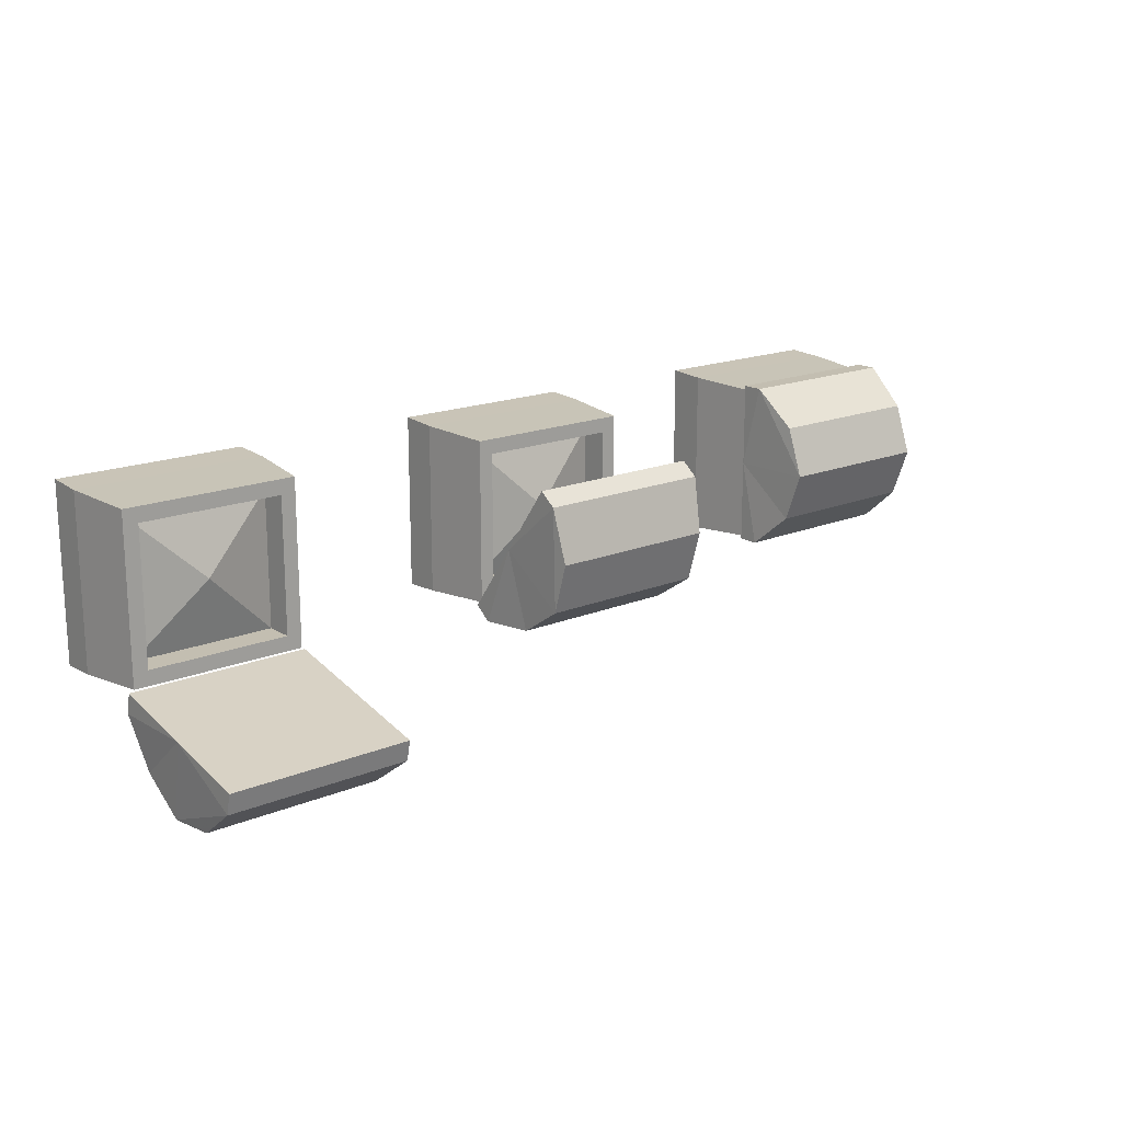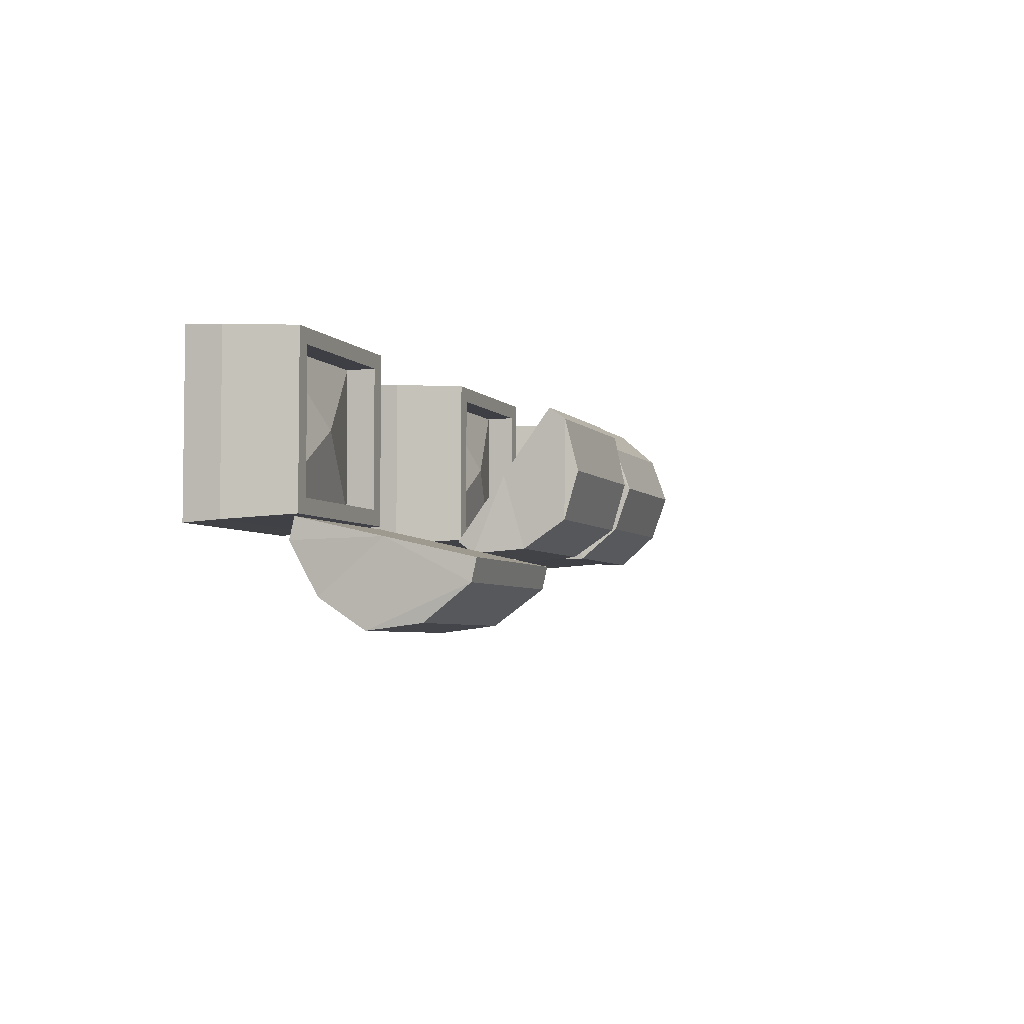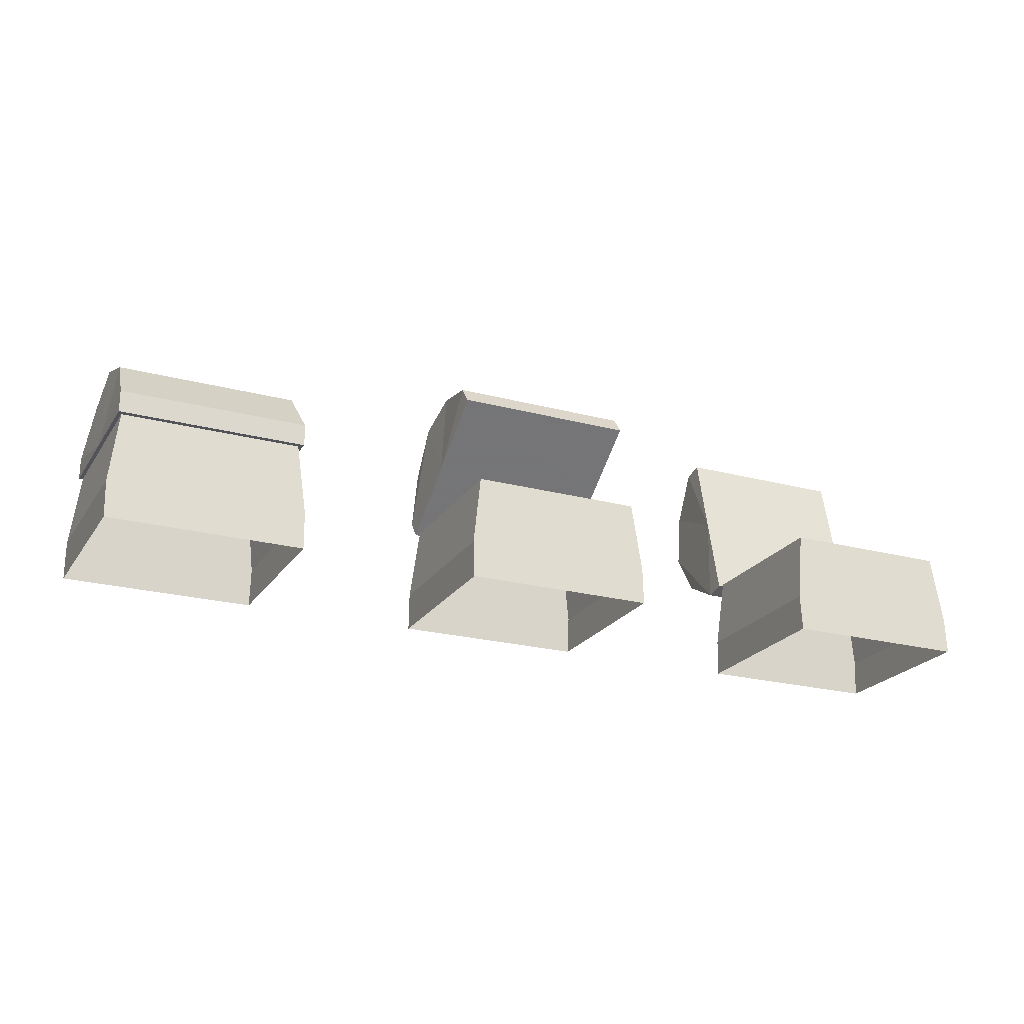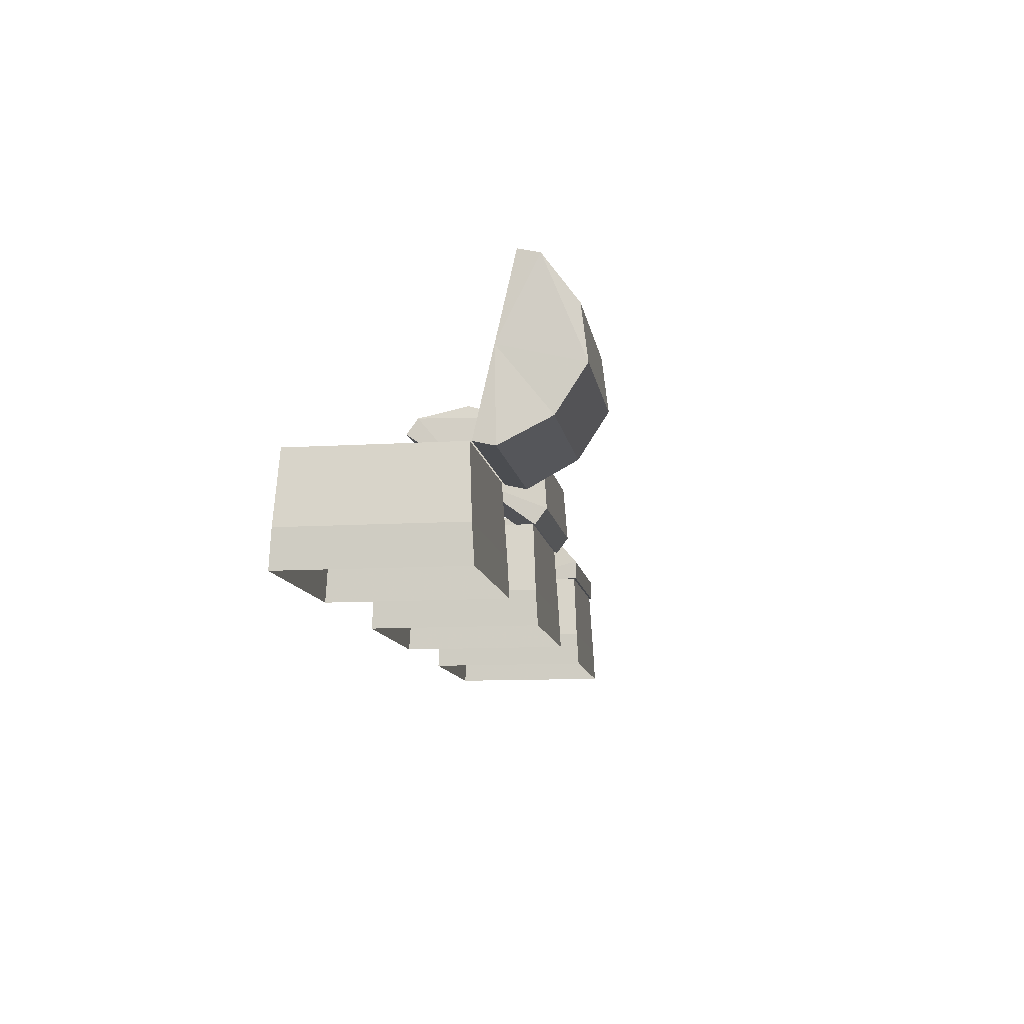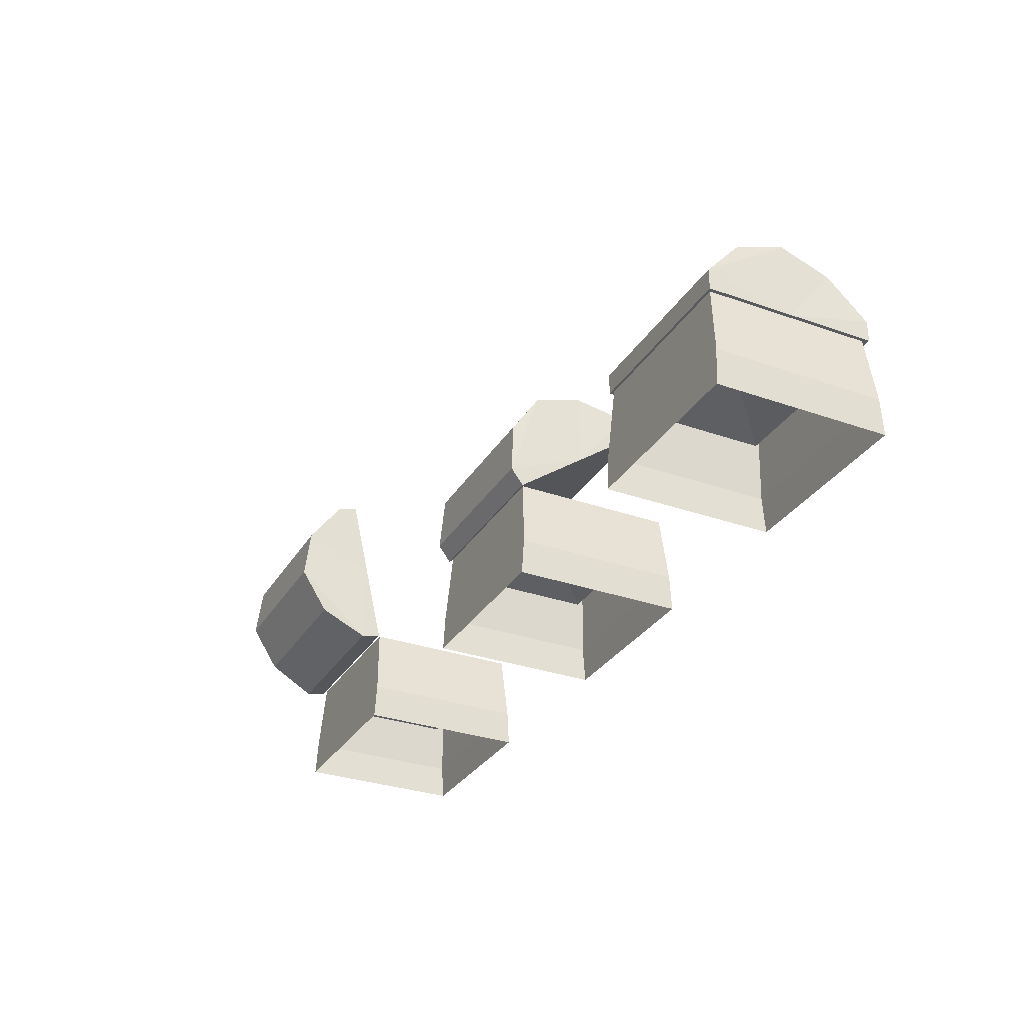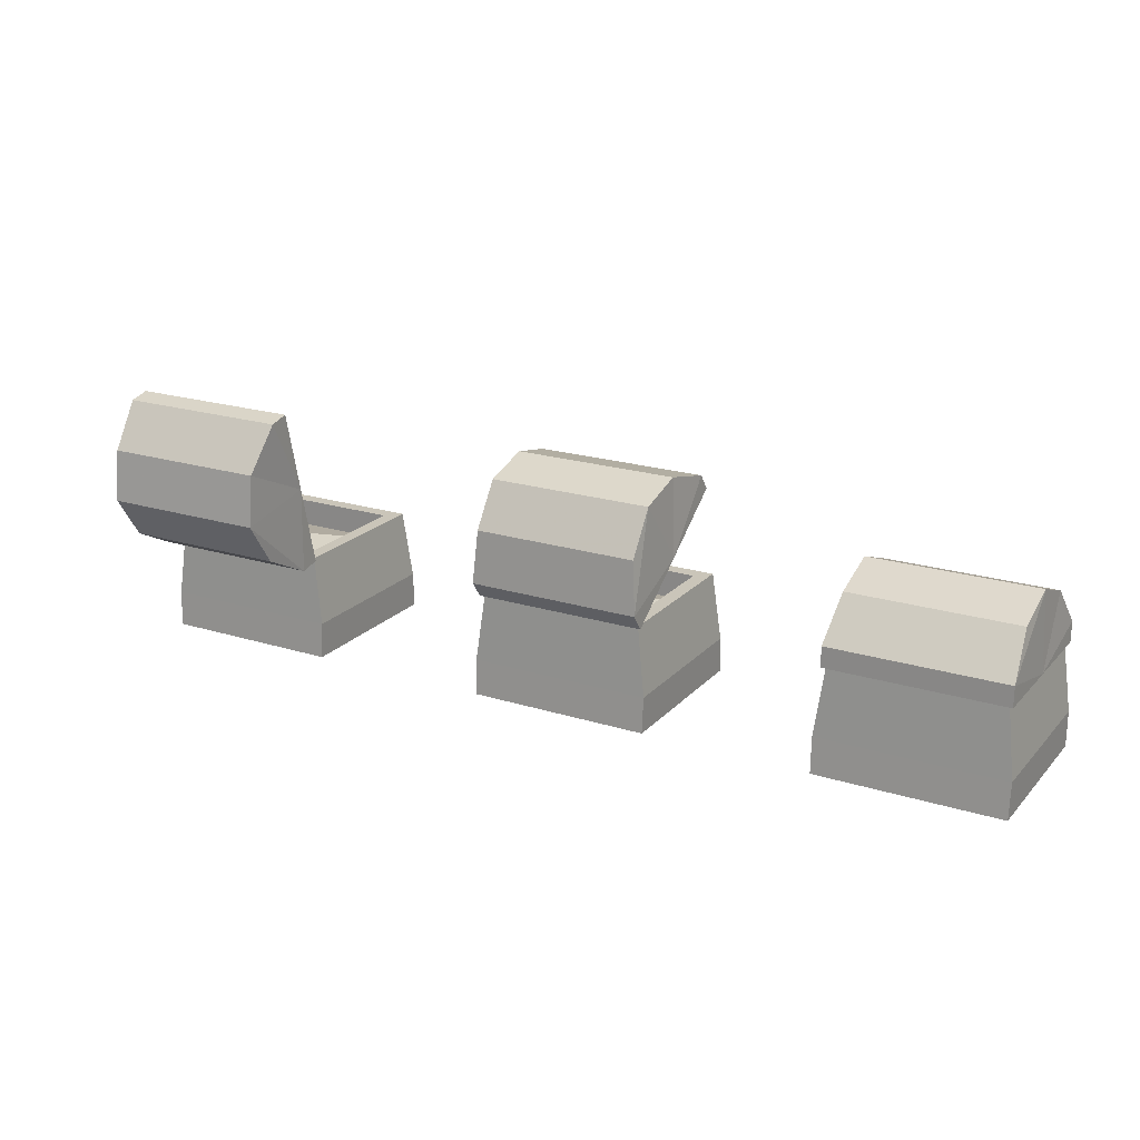
<metadata>
{"format":"obj","ext":"obj","renderer":"f3d","projection":"perspective","resolution":1024,"background":"white","views":[{"elev":17.2,"azim":140.5,"up":"+Z"},{"elev":-4.5,"azim":109.9,"up":"+Z"},{"elev":-22.6,"azim":-24.7,"up":"+Y"},{"elev":-11.1,"azim":98.7,"up":"+Y"},{"elev":-31.2,"azim":-116.6,"up":"+Y"},{"elev":20.6,"azim":-150.4,"up":"+Y"}]}
</metadata>
<code>
o Lid.002_Cube.007
v 13.25 1.851 -2.466
v 13.25 3.396 -2.827
v 10.51 3.396 -2.827
v 10.51 1.851 -2.466
v 13.31 1.444 -1.69
v 13.31 4.107 -2.3
v 10.45 1.444 -1.69
v 10.45 4.107 -2.3
v 13.31 1.52 -1.362
v 13.31 4.182 -1.971
v 10.45 1.52 -1.362
v 10.45 4.182 -1.971
v 10.45 2.851 -1.667
v 13.25 2.562 -2.928
v 10.51 2.562 -2.928
v 13.31 2.851 -1.667
f 13 8 3 15
f 14 15 3 2
f 8 6 2 3
f 5 7 4 1
f 16 5 1 14
f 6 8 12 10
f 7 5 9 11
f 13 11 9 16
f 7 13 15 4
f 1 4 15 14
f 6 16 14 2
f 8 13 12
f 13 7 11
f 16 6 10
f 5 16 9
f 12 13 16 10
o Chest.002_Cube.006
v 13.38 -0.1776 -1.416
v 13.38 -0.1776 1.376
v 10.37 -0.1776 1.376
v 10.37 -0.1776 -1.416
v 13.24 1.54 -1.323
v 13.24 1.54 1.283
v 10.51 1.54 1.283
v 10.51 1.54 -1.323
v 13.39 0.4122 -1.383
v 13.39 0.4122 1.343
v 10.37 0.4122 1.343
v 10.37 0.4122 -1.383
v 13.01 1.54 -1.087
v 13.01 1.54 1.047
v 10.74 1.54 -1.087
v 10.74 1.54 1.047
v 13.01 1.09 -1.087
v 13.01 1.09 1.047
v 10.74 1.09 -1.087
v 10.74 1.09 1.047
v 11.88 1.365 -0.01992
f 25 17 20 28
f 17 25 26 18
f 18 26 27 19
f 19 27 28 20
f 31 32 36 35
f 29 30 22 21
f 31 29 21 24
f 30 32 23 22
f 32 31 24 23
f 32 30 34 36
f 29 31 35 33
f 30 29 33 34
f 21 25 28 24
f 26 22 23 27
f 25 21 22 26
f 27 23 24 28
f 37 34 33
f 37 33 35
f 37 36 34
f 37 35 36
o Chest.001_Cube.005
v 7.311 -0.1776 -1.416
v 7.311 -0.1776 1.376
v 4.303 -0.1776 1.376
v 4.303 -0.1776 -1.416
v 7.175 1.54 -1.323
v 7.175 1.54 1.283
v 4.439 1.54 1.283
v 4.439 1.54 -1.323
v 7.317 0.4122 -1.383
v 7.317 0.4122 1.343
v 4.297 0.4122 1.343
v 4.297 0.4122 -1.383
v 6.939 1.54 -1.087
v 6.939 1.54 1.047
v 4.675 1.54 -1.087
v 4.675 1.54 1.047
v 6.939 1.09 -1.087
v 6.939 1.09 1.047
v 4.675 1.09 -1.087
v 4.675 1.09 1.047
v 5.807 1.365 -0.01992
f 46 38 41 49
f 38 46 47 39
f 39 47 48 40
f 40 48 49 41
f 52 53 57 56
f 50 51 43 42
f 52 50 42 45
f 51 53 44 43
f 53 52 45 44
f 53 51 55 57
f 50 52 56 54
f 51 50 54 55
f 42 46 49 45
f 47 43 44 48
f 46 42 43 47
f 48 44 45 49
f 58 55 54
f 58 54 56
f 58 57 55
f 58 56 57
o Lid.001_Cube.004
v 7.18 2.665 -1.498
v 7.18 3.61 -0.2246
v 4.444 3.61 -0.2246
v 4.444 2.665 -1.498
v 7.245 1.791 -1.562
v 7.245 3.41 0.6375
v 4.379 1.791 -1.562
v 4.379 3.41 0.6375
v 7.245 1.52 -1.362
v 7.245 3.139 0.8371
v 4.379 1.52 -1.362
v 4.379 3.139 0.8371
v 4.379 2.329 -0.2625
v 7.18 3.371 -1.03
v 4.444 3.371 -1.03
v 7.245 2.329 -0.2625
f 71 66 61 73
f 72 73 61 60
f 66 64 60 61
f 63 65 62 59
f 74 63 59 72
f 64 66 70 68
f 65 63 67 69
f 71 69 67 74
f 65 71 73 62
f 59 62 73 72
f 64 74 72 60
f 66 71 70
f 71 65 69
f 74 64 68
f 63 74 67
f 70 71 74 68
o Lid_Cube.001
v 1.373 2.522 -0.7925
v 1.373 2.529 0.7934
v -1.363 2.529 0.7934
v -1.363 2.522 -0.7925
v 1.438 1.856 -1.362
v 1.438 1.856 1.369
v -1.428 1.856 -1.362
v -1.428 1.856 1.369
v 1.438 1.52 -1.362
v 1.438 1.52 1.369
v -1.428 1.52 -1.362
v -1.428 1.52 1.369
v -1.428 1.52 0.003332
v 1.373 2.814 0.003333
v -1.363 2.814 0.003332
v 1.438 1.52 0.003333
f 87 82 77 89
f 88 89 77 76
f 82 80 76 77
f 79 81 78 75
f 90 79 75 88
f 80 82 86 84
f 81 79 83 85
f 87 85 83 90
f 81 87 89 78
f 75 78 89 88
f 80 90 88 76
f 82 87 86
f 87 81 85
f 90 80 84
f 79 90 83
f 86 87 90 84
o Chest_Cube
v 1.504 -0.1776 -1.416
v 1.504 -0.1776 1.376
v -1.504 -0.1776 1.376
v -1.504 -0.1776 -1.416
v 1.368 1.54 -1.323
v 1.368 1.54 1.283
v -1.368 1.54 1.283
v -1.368 1.54 -1.323
v 1.51 0.4122 -1.383
v 1.51 0.4122 1.343
v -1.51 0.4122 1.343
v -1.51 0.4122 -1.383
v 1.132 1.54 -1.087
v 1.132 1.54 1.047
v -1.132 1.54 -1.087
v -1.132 1.54 1.047
v 1.132 1.09 -1.087
v 1.132 1.09 1.047
v -1.132 1.09 -1.087
v -1.132 1.09 1.047
v -0 1.365 -0.01992
f 99 91 94 102
f 91 99 100 92
f 92 100 101 93
f 93 101 102 94
f 105 106 110 109
f 103 104 96 95
f 105 103 95 98
f 104 106 97 96
f 106 105 98 97
f 106 104 108 110
f 103 105 109 107
f 104 103 107 108
f 95 99 102 98
f 100 96 97 101
f 99 95 96 100
f 101 97 98 102
f 111 108 107
f 111 107 109
f 111 110 108
f 111 109 110

</code>
